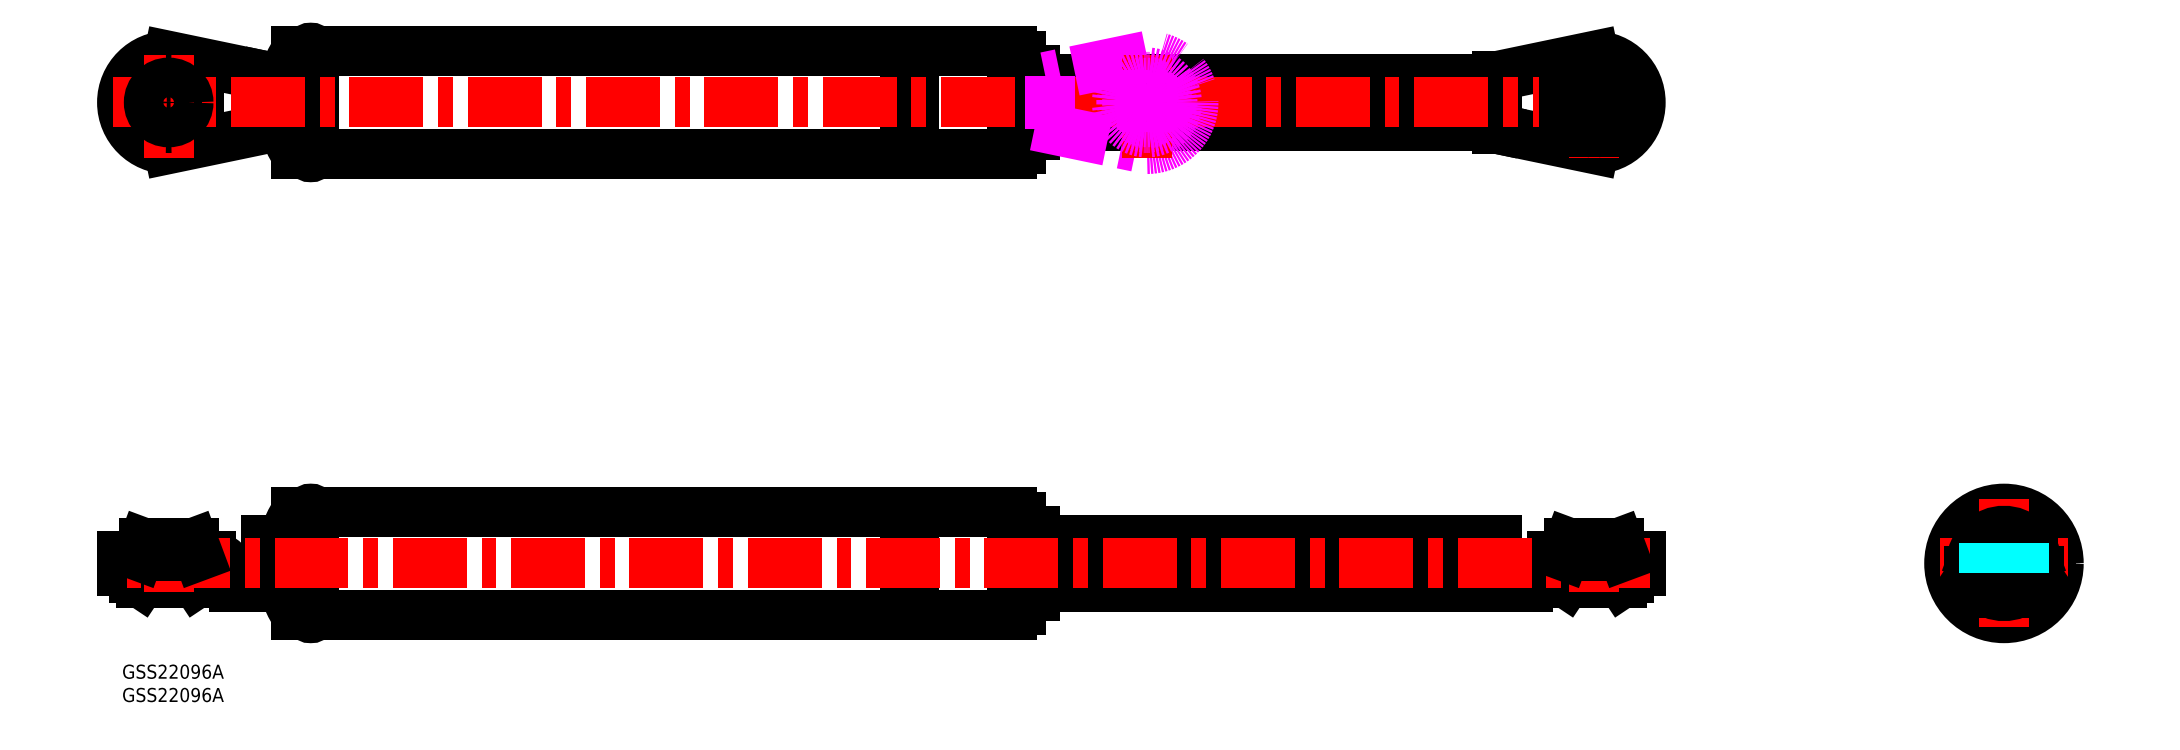
<metadata>
{"format":"dxf","ext":"dxf","renderer":"ezdxf+matplotlib","layout":"modelspace","background":"white","min_lineweight":24,"dpi":150}
</metadata>
<code>
0
SECTION
2
ENTITIES
0
INSERT
8
MSM_CONTINUOUS
2
*U24
10
0
20
0
30
0
0
INSERT
8
MSM_CONTINUOUS
2
*U25
10
0
20
0
30
0
0
LINE
8
MSM_CONTINUOUS
10
326
20
20.15
30
0
11
326
21
23.35
31
0
0
LINE
8
MSM_CONTINUOUS
10
295.2
20
26.75
30
0
11
196
21
26.75
31
0
0
LINE
8
MSM_CONTINUOUS
10
196
20
16.75
30
0
11
292
21
16.75
31
0
0
LINE
8
MSM_CONTINUOUS
10
308.5
20
18.55
30
0
11
310
21
17.55
31
0
0
LINE
8
MSM_CONTINUOUS
10
322
20
17.55
30
0
11
323.5
21
18.55
31
0
0
LINE
8
MSM_CONTINUOUS
10
308.5
20
20.15
30
0
11
308.5
21
18.55
31
0
0
LINE
8
MSM_CONTINUOUS
10
323.5
20
18.55
30
0
11
323.5
21
20.15
31
0
0
LINE
8
MSM_CONTINUOUS
10
0
20
23.35
30
0
11
0
21
20.15
31
0
0
LINE
8
MSM_CONTINUOUS
10
2.5
20
18.55
30
0
11
4
21
17.55
31
0
0
LINE
8
MSM_CONTINUOUS
10
16
20
17.55
30
0
11
17.5
21
18.55
31
0
0
LINE
8
MSM_CONTINUOUS
10
2.5
20
20.15
30
0
11
2.5
21
18.55
31
0
0
LINE
8
MSM_CONTINUOUS
10
17.5
20
18.55
30
0
11
17.5
21
20.15
31
0
0
ARC
8
MSM_CONTINUOUS
10
40.5
20
10.75
30
0
40
0.75
50
180
51
0
0
ARC
8
MSM_CONTINUOUS
10
40.5
20
32.75
30
0
40
0.75
50
0
51
180
0
LINE
8
MSM_CONTINUOUS
10
37.3
20
10.75
30
0
11
39.75
21
10.75
31
0
0
LINE
8
MSM_CONTINUOUS
10
39.75
20
32.75
30
0
11
37.3
21
32.75
31
0
0
LINE
8
MSM_CONTINUOUS
10
169.9
20
10.75
30
0
11
191
21
10.75
31
0
0
LINE
8
MSM_CONTINUOUS
10
191
20
32.75
30
0
11
169.9
21
32.75
31
0
0
ARC
8
MSM_CONTINUOUS
10
169
20
10.4
30
0
40
1
50
20.49
51
159.5
0
ARC
8
MSM_CONTINUOUS
10
169
20
33.1
30
0
40
1
50
200.5
51
339.5
0
ARC
8
MSM_CONTINUOUS
10
54
20
21.75
30
0
40
20
50
146.6
51
213.4
0
LINE
8
MSM_CONTINUOUS
10
41.25
20
10.75
30
0
11
168.1
21
10.75
31
0
0
LINE
8
MSM_CONTINUOUS
10
168.1
20
32.75
30
0
11
41.25
21
32.75
31
0
0
LINE
8
MSM_CONTINUOUS
10
191
20
11.85
30
0
11
193
21
11.85
31
0
0
LINE
8
MSM_CONTINUOUS
10
193
20
31.65
30
0
11
191
21
31.65
31
0
0
LINE
8
MSM_CONTINUOUS
10
193
20
14.75
30
0
11
196
21
14.75
31
0
0
LINE
8
MSM_CONTINUOUS
10
196
20
28.75
30
0
11
193
21
28.75
31
0
0
LINE
8
MSM_CONTINUOUS
10
316
20
20.15
30
0
11
316
21
23.35
31
0
0
ARC
8
MSM_CONTINUOUS
10
306.8
20
19.15
30
0
40
1
50
90
51
159.7
0
ARC
8
MSM_CONTINUOUS
10
301.9
20
20.95
30
0
40
4.2
50
270
51
339.7
0
LINE
8
MSM_CONTINUOUS
10
296.2
20
16.75
30
0
11
301.9
21
16.75
31
0
0
ARC
8
MSM_CONTINUOUS
10
296.2
20
20.95
30
0
40
4.2
50
180
51
270
0
LINE
8
MSM_CONTINUOUS
10
292
20
20.95
30
0
11
292
21
26.75
31
0
0
LINE
8
MSM_CONTINUOUS
10
292
20
21.75
30
0
11
292
21
26.75
31
0
0
LINE
8
MSM_CONTINUOUS
10
295.2
20
20.95
30
0
11
295.2
21
26.75
31
0
0
ARC
8
MSM_CONTINUOUS
10
296.2
20
20.95
30
0
40
1
50
180
51
270
0
LINE
8
MSM_CONTINUOUS
10
302
20
19.95
30
0
11
296.2
21
19.95
31
0
0
ARC
8
MSM_CONTINUOUS
10
302
20
20.95
30
0
40
1
50
270
51
339.7
0
ARC
8
MSM_CONTINUOUS
10
306.9
20
19.15
30
0
40
4.2
50
90
51
159.7
0
LINE
8
MSM_CONTINUOUS
10
306.8
20
20.15
30
0
11
326
21
20.15
31
0
0
LINE
8
MSM_CONTINUOUS
10
326
20
23.35
30
0
11
306.9
21
23.35
31
0
0
LINE
8
MSM_CONTINUOUS
10
292
20
16.75
30
0
11
292
21
20.95
31
0
0
LINE
8
MSM_CONTINUOUS
10
308.5
20
18.55
30
0
11
323.5
21
18.55
31
0
0
LINE
8
MSM_CONTINUOUS
10
322
20
17.55
30
0
11
310
21
17.55
31
0
0
LINE
8
MSM_CONTINUOUS
10
310.6
20
26.15
30
0
11
315.5
21
26.15
31
0
0
LINE
8
MSM_CONTINUOUS
10
316.5
20
26.15
30
0
11
321.4
21
26.15
31
0
0
LINE
8
MSM_CONTINUOUS
10
316.5
20
26.15
30
0
11
316.5
21
23.35
31
0
0
LINE
8
MSM_CONTINUOUS
10
10
20
20.15
30
0
11
10
21
23.35
31
0
0
LINE
8
MSM_CONTINUOUS
10
0
20
20.15
30
0
11
19.24
21
20.15
31
0
0
LINE
8
MSM_CONTINUOUS
10
19.08
20
23.35
30
0
11
0
21
23.35
31
0
0
LINE
8
MSM_CONTINUOUS
10
30.8
20
26.75
30
0
11
34
21
26.75
31
0
0
LINE
8
MSM_CONTINUOUS
10
34
20
20.95
30
0
11
34
21
26.75
31
0
0
ARC
8
MSM_CONTINUOUS
10
29.8
20
20.95
30
0
40
4.2
50
270
51
0
0
LINE
8
MSM_CONTINUOUS
10
24.12
20
16.75
30
0
11
29.8
21
16.75
31
0
0
ARC
8
MSM_CONTINUOUS
10
24.12
20
20.95
30
0
40
4.2
50
200.3
51
270
0
ARC
8
MSM_CONTINUOUS
10
19.24
20
19.15
30
0
40
1
50
20.25
51
90
0
ARC
8
MSM_CONTINUOUS
10
19.08
20
19.15
30
0
40
4.2
50
20.25
51
90
0
ARC
8
MSM_CONTINUOUS
10
23.96
20
20.95
30
0
40
1
50
200.3
51
270
0
LINE
8
MSM_CONTINUOUS
10
29.8
20
19.95
30
0
11
23.96
21
19.95
31
0
0
ARC
8
MSM_CONTINUOUS
10
29.8
20
20.95
30
0
40
1
50
270
51
0
0
LINE
8
MSM_CONTINUOUS
10
30.8
20
26.75
30
0
11
30.8
21
20.95
31
0
0
LINE
8
MSM_CONTINUOUS
10
2.5
20
18.55
30
0
11
17.5
21
18.55
31
0
0
LINE
8
MSM_CONTINUOUS
10
10
20
17.55
30
0
11
4
21
17.55
31
0
0
LINE
8
MSM_CONTINUOUS
10
16
20
17.55
30
0
11
10
21
17.55
31
0
0
LINE
8
MSM_CONTINUOUS
10
4.623
20
26.15
30
0
11
9.5
21
26.15
31
0
0
LINE
8
MSM_CONTINUOUS
10
10.5
20
26.15
30
0
11
15.38
21
26.15
31
0
0
LINE
8
MSM_CONTINUOUS
10
41.25
20
10.75
30
0
11
41.25
21
32.75
31
0
0
LINE
8
MSM_CONTINUOUS
10
39.75
20
10.75
30
0
11
39.75
21
32.75
31
0
0
LINE
8
MSM_CONTINUOUS
10
37.3
20
10.75
30
0
11
37.3
21
32.75
31
0
0
LINE
8
MSM_CONTINUOUS
10
191
20
10.75
30
0
11
191
21
32.75
31
0
0
LINE
8
MSM_CONTINUOUS
10
169.9
20
10.75
30
0
11
169.9
21
32.75
31
0
0
LINE
8
MSM_CONTINUOUS
10
168.1
20
10.75
30
0
11
168.1
21
32.75
31
0
0
LINE
8
MSM_CONTINUOUS
10
193
20
11.85
30
0
11
193
21
31.65
31
0
0
LINE
8
MSM_CONTINUOUS
10
196
20
21.75
30
0
11
196
21
28.75
31
0
0
LINE
8
MSM_CONTINUOUS
10
196
20
14.75
30
0
11
196
21
28.75
31
0
0
LINE
8
MSM_CONTINUOUS
10
292
20
125.7
30
0
11
196
21
125.7
31
0
0
LINE
8
MSM_CONTINUOUS
10
196
20
115.7
30
0
11
292
21
115.7
31
0
0
ARC
8
MSM_CONTINUOUS
10
40.5
20
109.7
30
0
40
0.75
50
180
51
0
0
ARC
8
MSM_CONTINUOUS
10
40.5
20
131.7
30
0
40
0.75
50
0
51
180
0
LINE
8
MSM_CONTINUOUS
10
37.3
20
109.7
30
0
11
39.75
21
109.7
31
0
0
LINE
8
MSM_CONTINUOUS
10
39.75
20
131.7
30
0
11
37.3
21
131.7
31
0
0
LINE
8
MSM_CONTINUOUS
10
169.9
20
109.7
30
0
11
191
21
109.7
31
0
0
LINE
8
MSM_CONTINUOUS
10
191
20
131.7
30
0
11
169.9
21
131.7
31
0
0
ARC
8
MSM_CONTINUOUS
10
169
20
109.4
30
0
40
1
50
20.49
51
159.5
0
ARC
8
MSM_CONTINUOUS
10
169
20
132.1
30
0
40
1
50
200.5
51
339.5
0
ARC
8
MSM_CONTINUOUS
10
54
20
120.7
30
0
40
20
50
146.6
51
213.4
0
LINE
8
MSM_CONTINUOUS
10
41.25
20
109.7
30
0
11
168.1
21
109.7
31
0
0
LINE
8
MSM_CONTINUOUS
10
168.1
20
131.7
30
0
11
41.25
21
131.7
31
0
0
LINE
8
MSM_CONTINUOUS
10
191
20
110.8
30
0
11
193
21
110.8
31
0
0
LINE
8
MSM_CONTINUOUS
10
193
20
130.6
30
0
11
191
21
130.6
31
0
0
LINE
8
MSM_CONTINUOUS
10
193
20
113.7
30
0
11
196
21
113.7
31
0
0
LINE
8
MSM_CONTINUOUS
10
196
20
127.7
30
0
11
193
21
127.7
31
0
0
LINE
8
MSM_CONTINUOUS
10
292
20
115.7
30
0
11
292
21
125.7
31
0
0
LINE
8
MSM_CONTINUOUS
10
292
20
120.7
30
0
11
292
21
125.7
31
0
0
LINE
8
MSM_CONTINUOUS
10
295.2
20
115
30
0
11
295.2
21
126.4
31
0
0
LINE
8
MSM_CONTINUOUS
10
292
20
115.7
30
0
11
295.2
21
115
31
0
0
LINE
8
MSM_CONTINUOUS
10
316
20
130.7
30
0
11
292
21
125.7
31
0
0
ARC
8
MSM_CONTINUOUS
10
316
20
120.7
30
0
40
10
50
270
51
90
0
LINE
8
MSM_CONTINUOUS
10
316
20
110.7
30
0
11
295.2
21
115
31
0
0
LINE
8
MSM_CONTINUOUS
10
34
20
115.7
30
0
11
34
21
125.7
31
0
0
LINE
8
MSM_CONTINUOUS
10
30.8
20
115
30
0
11
30.8
21
126.4
31
0
0
LINE
8
MSM_CONTINUOUS
10
34
20
125.7
30
0
11
30.8
21
126.4
31
0
0
ARC
8
MSM_CONTINUOUS
10
10
20
120.7
30
0
40
10
50
90
51
270
0
LINE
8
MSM_CONTINUOUS
10
15.5
20
120.7
30
0
11
15.48
21
120.2
31
0
0
LINE
8
MSM_CONTINUOUS
10
4.519
20
120.3
30
0
11
4.523
21
121.2
31
0
0
LINE
8
MSM_CONTINUOUS
10
15.48
20
121.2
30
0
11
15.5
21
120.7
31
0
0
LINE
8
MSM_CONTINUOUS
10
34
20
115.7
30
0
11
10
21
110.7
31
0
0
LINE
8
MSM_CONTINUOUS
10
10
20
130.7
30
0
11
34
21
125.7
31
0
0
ARC
8
MSM_CONTINUOUS
10
10
20
120.7
30
0
40
6.438
50
94.45
51
175.5
0
ARC
8
MSM_CONTINUOUS
10
10
20
120.7
30
0
40
5.4
50
95.31
51
174.7
0
ARC
8
MSM_CONTINUOUS
10
10
20
120.7
30
0
40
6.438
50
4.454
51
85.55
0
ARC
8
MSM_CONTINUOUS
10
10
20
120.7
30
0
40
5.4
50
5.313
51
84.69
0
ARC
8
MSM_CONTINUOUS
10
10
20
120.7
30
0
40
4.5
50
6.379
51
83.62
0
ARC
8
MSM_CONTINUOUS
10
10
20
120.7
30
0
40
4.5
50
96.38
51
173.6
0
LINE
8
MSM_CONTINUOUS
10
3.581
20
121.2
30
0
11
5.78
21
121.2
31
0
0
ARC
8
MSM_CONTINUOUS
10
10
20
120.7
30
0
40
4.25
50
96.76
51
173.2
0
LINE
8
MSM_CONTINUOUS
10
9.5
20
127.1
30
0
11
9.5
21
124.9
31
0
0
LINE
8
MSM_CONTINUOUS
10
16.42
20
121.2
30
0
11
14.22
21
121.2
31
0
0
LINE
8
MSM_CONTINUOUS
10
10.5
20
124.9
30
0
11
10.5
21
127.1
31
0
0
ARC
8
MSM_CONTINUOUS
10
10
20
120.7
30
0
40
5.4
50
185.3
51
264.7
0
ARC
8
MSM_CONTINUOUS
10
10
20
120.7
30
0
40
6.438
50
184.5
51
265.5
0
ARC
8
MSM_CONTINUOUS
10
10
20
120.7
30
0
40
4.5
50
186.4
51
263.6
0
LINE
8
MSM_CONTINUOUS
10
10.5
20
114.3
30
0
11
10.5
21
116.5
31
0
0
ARC
8
MSM_CONTINUOUS
10
10
20
120.7
30
0
40
4.5
50
276.4
51
353.6
0
ARC
8
MSM_CONTINUOUS
10
10
20
120.7
30
0
40
5.4
50
275.3
51
354.7
0
LINE
8
MSM_CONTINUOUS
10
9.5
20
114.3
30
0
11
9.5
21
116.5
31
0
0
LINE
8
MSM_CONTINUOUS
10
3.581
20
120.2
30
0
11
5.78
21
120.2
31
0
0
ARC
8
MSM_CONTINUOUS
10
10
20
120.7
30
0
40
6.438
50
274.5
51
355.5
0
LINE
8
MSM_CONTINUOUS
10
14.22
20
120.2
30
0
11
16.42
21
120.2
31
0
0
LINE
8
MSM_CONTINUOUS
10
41.25
20
109.7
30
0
11
41.25
21
131.7
31
0
0
LINE
8
MSM_CONTINUOUS
10
39.75
20
109.7
30
0
11
39.75
21
131.7
31
0
0
LINE
8
MSM_CONTINUOUS
10
37.3
20
109.7
30
0
11
37.3
21
131.7
31
0
0
LINE
8
MSM_CONTINUOUS
10
191
20
109.7
30
0
11
191
21
131.7
31
0
0
LINE
8
MSM_CONTINUOUS
10
169.9
20
109.7
30
0
11
169.9
21
131.7
31
0
0
LINE
8
MSM_CONTINUOUS
10
168.1
20
109.7
30
0
11
168.1
21
131.7
31
0
0
LINE
8
MSM_CONTINUOUS
10
193
20
110.8
30
0
11
193
21
130.6
31
0
0
LINE
8
MSM_CONTINUOUS
10
196
20
113.7
30
0
11
196
21
127.7
31
0
0
LINE
8
MSM_CENTER
10
-2
20
120.7
30
0
11
328
21
120.7
31
0
0
LINE
8
MSM_IMAGINARY
10
199.2
20
115
30
0
11
199.2
21
126.4
31
0
0
LINE
8
MSM_IMAGINARY
10
196
20
115.7
30
0
11
220
21
110.7
31
0
0
LINE
8
MSM_IMAGINARY
10
220
20
130.7
30
0
11
196
21
125.7
31
0
0
ARC
8
MSM_IMAGINARY
10
220
20
120.7
30
0
40
10
50
270
51
90
0
CIRCLE
8
MSM_CONTINUOUS
10
404
20
21.75
30
0
40
11.75
0
LINE
8
MSM_CONTINUOUS
10
394
20
20.15
30
0
11
394
21
23.35
31
0
0
LINE
8
MSM_CONTINUOUS
10
414
20
20.15
30
0
11
414
21
23.35
31
0
0
LINE
8
MSM_CONTINUOUS
10
394
20
20.15
30
0
11
414
21
20.15
31
0
0
LINE
8
MSM_CONTINUOUS
10
414
20
23.35
30
0
11
394
21
23.35
31
0
0
ARC
8
MSM_CONTINUOUS
10
404
20
21.75
30
0
40
9.9
50
9.301
51
170.7
0
ARC
8
MSM_CONTINUOUS
10
404
20
21.75
30
0
40
9.9
50
189.3
51
350.7
0
CIRCLE
8
MSM_CONTINUOUS
10
404
20
21.75
30
0
40
11
0
LINE
8
MSM_CENTER
10
10
20
108.7
30
0
11
10
21
132.7
31
0
0
LINE
8
MSM_CENTER
10
10
20
25.35
30
0
11
10
21
15.55
31
0
0
LINE
8
MSM_CENTER
10
220
20
108.7
30
0
11
220
21
132.7
31
0
0
LINE
8
MSM_CENTER
10
316
20
108.7
30
0
11
316
21
132.7
31
0
0
LINE
8
MSM_CENTER
10
316
20
25.35
30
0
11
316
21
15.55
31
0
0
LINE
8
MSM_CENTER
10
328
20
21.75
30
0
11
-2
21
21.75
31
0
0
LINE
8
MSM_CENTER
10
390.2
20
21.75
30
0
11
417.7
21
21.75
31
0
0
LINE
8
MSM_CENTER
10
404
20
35.5
30
0
11
404
21
8
31
0
0
LINE
8
MSM_DASHED
10
5.75
20
26.15
30
0
11
5.75
21
17.55
31
0
0
LINE
8
MSM_DASHED
10
14.25
20
26.15
30
0
11
14.25
21
17.55
31
0
0
LINE
8
MSM_DASHED
10
320.2
20
26.15
30
0
11
320.2
21
17.55
31
0
0
LINE
8
MSM_DASHED
10
311.8
20
26.15
30
0
11
311.8
21
17.55
31
0
0
ARC
8
MSM_CONTINUOUS
10
10
20
108.5
30
0
40
17.73
50
88.38
51
91.62
0
ARC
8
MSM_CONTINUOUS
10
9.997
20
132
30
0
40
16.75
50
268.3
51
271.8
0
LINE
8
MSM_IMAGINARY
10
225.5
20
120.7
30
0
11
225.5
21
120.2
31
0
0
LINE
8
MSM_IMAGINARY
10
214.5
20
120.3
30
0
11
214.5
21
121.2
31
0
0
LINE
8
MSM_IMAGINARY
10
225.5
20
121.2
30
0
11
225.5
21
120.7
31
0
0
ARC
8
MSM_IMAGINARY
10
220
20
120.7
30
0
40
6.438
50
94.45
51
175.5
0
ARC
8
MSM_IMAGINARY
10
220
20
120.7
30
0
40
5.4
50
95.31
51
174.7
0
ARC
8
MSM_IMAGINARY
10
220
20
120.7
30
0
40
6.438
50
4.454
51
85.55
0
ARC
8
MSM_IMAGINARY
10
220
20
120.7
30
0
40
5.4
50
5.313
51
84.69
0
ARC
8
MSM_IMAGINARY
10
220
20
120.7
30
0
40
4.5
50
6.379
51
83.62
0
ARC
8
MSM_IMAGINARY
10
220
20
120.7
30
0
40
4.5
50
96.38
51
173.6
0
LINE
8
MSM_IMAGINARY
10
213.6
20
121.2
30
0
11
215.8
21
121.2
31
0
0
LINE
8
MSM_IMAGINARY
10
219.5
20
127.1
30
0
11
219.5
21
124.9
31
0
0
LINE
8
MSM_IMAGINARY
10
226.4
20
121.2
30
0
11
224.2
21
121.2
31
0
0
LINE
8
MSM_IMAGINARY
10
220.5
20
124.9
30
0
11
220.5
21
127.1
31
0
0
ARC
8
MSM_IMAGINARY
10
220
20
120.7
30
0
40
5.4
50
185.3
51
264.7
0
ARC
8
MSM_IMAGINARY
10
220
20
120.7
30
0
40
6.438
50
184.5
51
265.5
0
ARC
8
MSM_IMAGINARY
10
220
20
120.7
30
0
40
4.5
50
186.4
51
263.6
0
LINE
8
MSM_IMAGINARY
10
220.5
20
114.3
30
0
11
220.5
21
116.5
31
0
0
ARC
8
MSM_IMAGINARY
10
220
20
120.7
30
0
40
4.5
50
276.4
51
353.6
0
ARC
8
MSM_IMAGINARY
10
220
20
120.7
30
0
40
5.4
50
275.3
51
354.7
0
LINE
8
MSM_IMAGINARY
10
219.5
20
114.3
30
0
11
219.5
21
116.5
31
0
0
LINE
8
MSM_IMAGINARY
10
213.6
20
120.2
30
0
11
215.8
21
120.2
31
0
0
ARC
8
MSM_IMAGINARY
10
220
20
120.7
30
0
40
6.438
50
274.5
51
355.5
0
LINE
8
MSM_IMAGINARY
10
224.2
20
120.2
30
0
11
226.4
21
120.2
31
0
0
ARC
8
MSM_IMAGINARY
10
220
20
108.5
30
0
40
17.73
50
88.38
51
91.62
0
ARC
8
MSM_IMAGINARY
10
220
20
132
30
0
40
16.75
50
268.3
51
271.8
0
LINE
8
MSM_CONTINUOUS
10
321.5
20
120.7
30
0
11
321.5
21
120.2
31
0
0
LINE
8
MSM_CONTINUOUS
10
310.5
20
120.3
30
0
11
310.5
21
121.2
31
0
0
LINE
8
MSM_CONTINUOUS
10
321.5
20
121.2
30
0
11
321.5
21
120.7
31
0
0
ARC
8
MSM_CONTINUOUS
10
316
20
120.7
30
0
40
6.438
50
94.45
51
175.5
0
ARC
8
MSM_CONTINUOUS
10
316
20
120.7
30
0
40
5.4
50
95.31
51
174.7
0
ARC
8
MSM_CONTINUOUS
10
316
20
120.7
30
0
40
6.438
50
4.454
51
85.55
0
ARC
8
MSM_CONTINUOUS
10
316
20
120.7
30
0
40
5.4
50
5.313
51
84.69
0
ARC
8
MSM_CONTINUOUS
10
316
20
120.7
30
0
40
4.5
50
6.379
51
83.62
0
ARC
8
MSM_CONTINUOUS
10
316
20
120.7
30
0
40
4.5
50
96.38
51
173.6
0
LINE
8
MSM_CONTINUOUS
10
309.6
20
121.2
30
0
11
311.8
21
121.2
31
0
0
LINE
8
MSM_CONTINUOUS
10
315.5
20
127.1
30
0
11
315.5
21
124.9
31
0
0
LINE
8
MSM_CONTINUOUS
10
322.4
20
121.2
30
0
11
320.2
21
121.2
31
0
0
LINE
8
MSM_CONTINUOUS
10
316.5
20
124.9
30
0
11
316.5
21
127.1
31
0
0
ARC
8
MSM_CONTINUOUS
10
316
20
120.7
30
0
40
5.4
50
185.3
51
264.7
0
ARC
8
MSM_CONTINUOUS
10
316
20
120.7
30
0
40
6.438
50
184.5
51
265.5
0
ARC
8
MSM_CONTINUOUS
10
316
20
120.7
30
0
40
4.5
50
186.4
51
263.6
0
LINE
8
MSM_CONTINUOUS
10
316.5
20
114.3
30
0
11
316.5
21
116.5
31
0
0
ARC
8
MSM_CONTINUOUS
10
316
20
120.7
30
0
40
4.5
50
276.4
51
353.6
0
ARC
8
MSM_CONTINUOUS
10
316
20
120.7
30
0
40
5.4
50
275.3
51
354.7
0
LINE
8
MSM_CONTINUOUS
10
315.5
20
114.3
30
0
11
315.5
21
116.5
31
0
0
LINE
8
MSM_CONTINUOUS
10
309.6
20
120.2
30
0
11
311.8
21
120.2
31
0
0
ARC
8
MSM_CONTINUOUS
10
316
20
120.7
30
0
40
6.438
50
274.5
51
355.5
0
LINE
8
MSM_CONTINUOUS
10
320.2
20
120.2
30
0
11
322.4
21
120.2
31
0
0
ARC
8
MSM_CONTINUOUS
10
316
20
108.5
30
0
40
17.73
50
88.38
51
91.62
0
ARC
8
MSM_CONTINUOUS
10
316
20
132
30
0
40
16.75
50
268.3
51
271.8
0
LINE
8
MSM_CONTINUOUS
10
4.623
20
26.15
30
0
11
3.581
21
23.35
31
0
0
LINE
8
MSM_CONTINUOUS
10
9.5
20
26.15
30
0
11
9.5
21
23.35
31
0
0
LINE
8
MSM_CONTINUOUS
10
10.5
20
26.15
30
0
11
10.5
21
23.35
31
0
0
LINE
8
MSM_CONTINUOUS
10
15.38
20
26.15
30
0
11
16.42
21
23.35
31
0
0
LINE
8
MSM_CONTINUOUS
10
310.6
20
26.15
30
0
11
309.6
21
23.35
31
0
0
LINE
8
MSM_CONTINUOUS
10
315.5
20
26.15
30
0
11
315.5
21
23.35
31
0
0
LINE
8
MSM_CONTINUOUS
10
321.4
20
26.15
30
0
11
322.4
21
23.35
31
0
0
LINE
8
MSM_CONTINUOUS
10
396.5
20
18.55
30
0
11
398
21
17.55
31
0
0
LINE
8
MSM_CONTINUOUS
10
410
20
17.55
30
0
11
411.5
21
18.55
31
0
0
LINE
8
MSM_CONTINUOUS
10
396.5
20
20.15
30
0
11
396.5
21
18.55
31
0
0
LINE
8
MSM_CONTINUOUS
10
411.5
20
18.55
30
0
11
411.5
21
20.15
31
0
0
LINE
8
MSM_CONTINUOUS
10
411.1
20
16.75
30
0
11
396.9
21
16.75
31
0
0
LINE
8
MSM_CONTINUOUS
10
398.3
20
26.75
30
0
11
409.7
21
26.75
31
0
0
LINE
8
MSM_CONTINUOUS
10
398.3
20
25.37
30
0
11
398.3
21
26.75
31
0
0
LINE
8
MSM_CONTINUOUS
10
409.7
20
26.75
30
0
11
409.7
21
25.37
31
0
0
LINE
8
MSM_CONTINUOUS
10
396.5
20
18.55
30
0
11
411.5
21
18.55
31
0
0
LINE
8
MSM_CONTINUOUS
10
410
20
17.55
30
0
11
398
21
17.55
31
0
0
LINE
8
MSM_CONTINUOUS
10
398.6
20
26.15
30
0
11
403.5
21
26.15
31
0
0
LINE
8
MSM_CONTINUOUS
10
403.5
20
26.15
30
0
11
403.5
21
23.35
31
0
0
LINE
8
MSM_CONTINUOUS
10
404.5
20
26.15
30
0
11
409.4
21
26.15
31
0
0
ARC
8
MSM_CONTINUOUS
10
404
20
21.75
30
0
40
7
50
45.58
51
134.4
0
ARC
8
MSM_CONTINUOUS
10
404
20
21.75
30
0
40
7
50
225.6
51
314.4
0
LINE
8
MSM_CONTINUOUS
10
398.6
20
26.15
30
0
11
397.6
21
23.35
31
0
0
LINE
8
MSM_CONTINUOUS
10
404.5
20
26.15
30
0
11
404.5
21
23.35
31
0
0
LINE
8
MSM_CONTINUOUS
10
409.4
20
26.15
30
0
11
410.4
21
23.35
31
0
0
ARC
8
MSM_CONTINUOUS
10
404
20
21.75
30
0
40
7
50
13.21
51
35.95
0
ARC
8
MSM_CONTINUOUS
10
404
20
21.75
30
0
40
7
50
144
51
166.8
0
ARC
8
MSM_CONTINUOUS
10
392.6
20
18.81
30
0
40
3.548
50
1.163
51
22.16
0
ARC
8
MSM_CONTINUOUS
10
403.9
20
19.59
30
0
40
7.729
50
185.2
51
195.4
0
ARC
8
MSM_CONTINUOUS
10
397.5
20
17.68
30
0
40
1.096
50
187.7
51
238.2
0
ARC
8
MSM_CONTINUOUS
10
415.3
20
18.82
30
0
40
3.529
50
157.8
51
179.8
0
ARC
8
MSM_CONTINUOUS
10
403.3
20
19.77
30
0
40
8.549
50
344.8
51
353.6
0
ARC
8
MSM_CONTINUOUS
10
410.5
20
17.68
30
0
40
1.096
50
301.8
51
352.3
0
LINE
8
MSM_DASHED
10
408.2
20
26.15
30
0
11
408.2
21
17.55
31
0
0
LINE
8
MSM_DASHED
10
399.7
20
26.15
30
0
11
399.7
21
17.55
31
0
0
CIRCLE
8
MSM_IMAGINARY
10
220
20
120.7
30
0
40
4.25
0
CIRCLE
8
MSM_CONTINUOUS
10
316
20
120.7
30
0
40
4.25
0
CIRCLE
8
MSM_CONTINUOUS
10
10
20
120.7
30
0
40
4.25
0
ENDSEC
0
EOF

</code>
